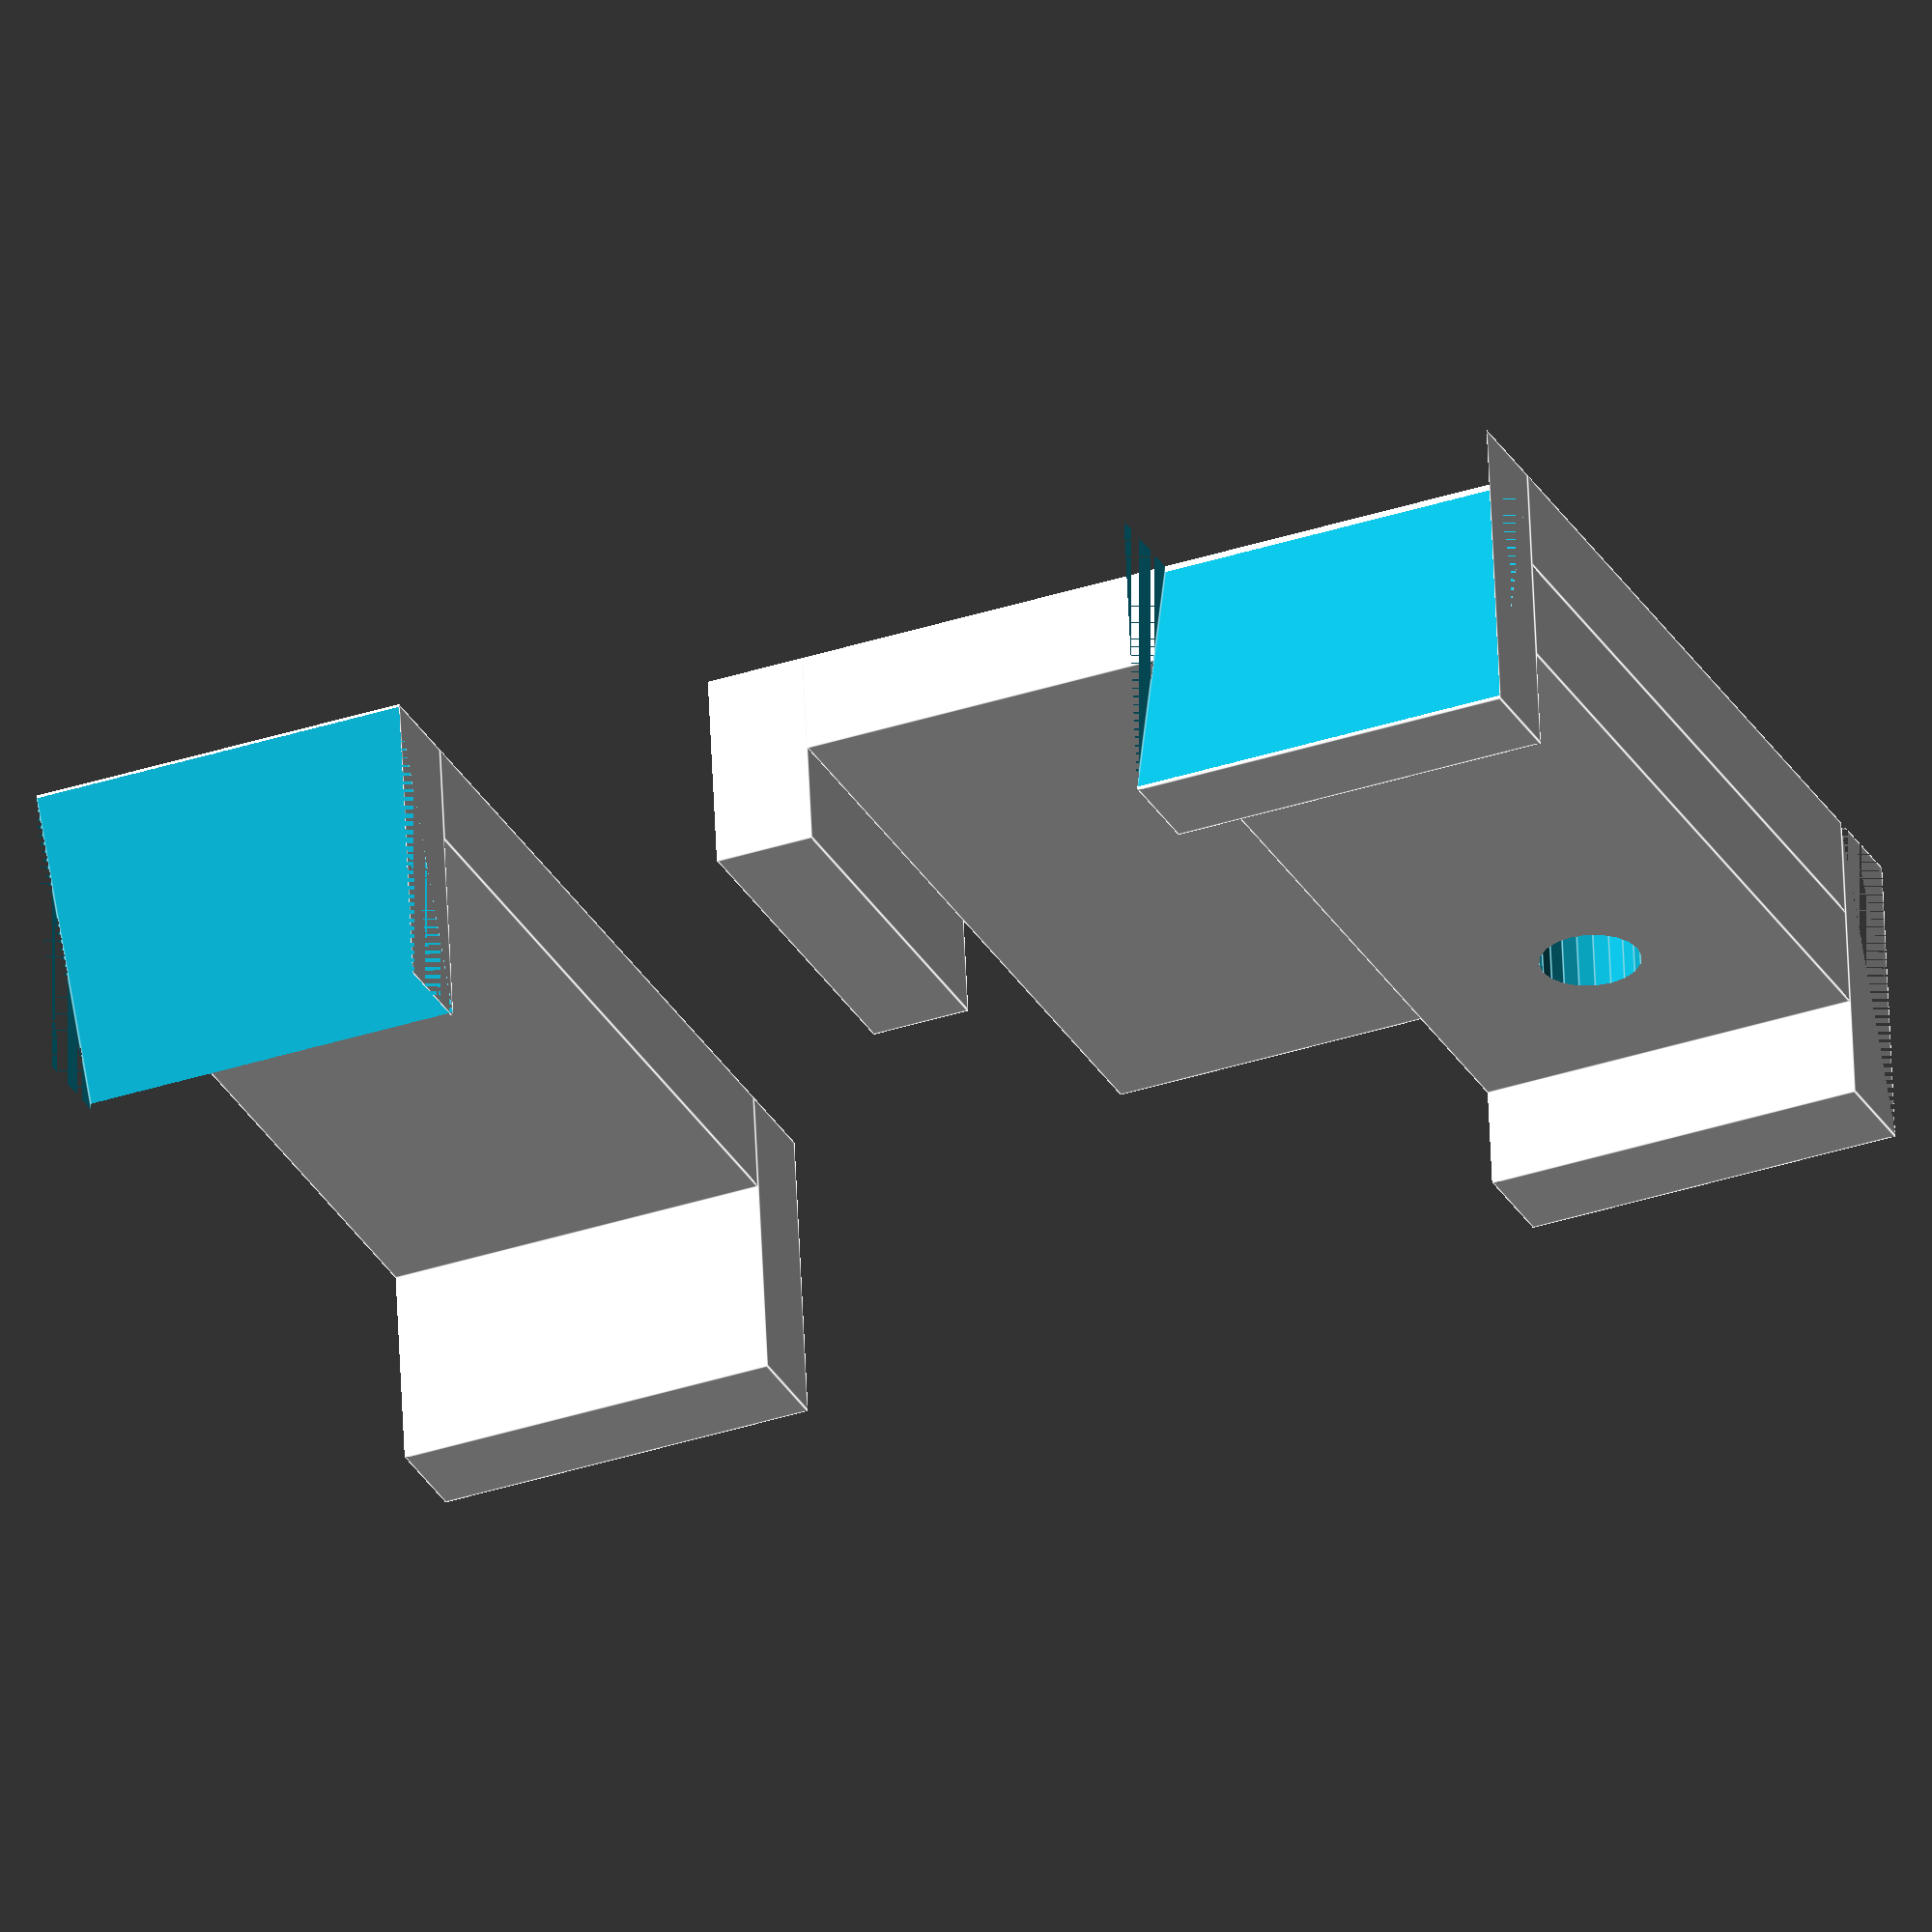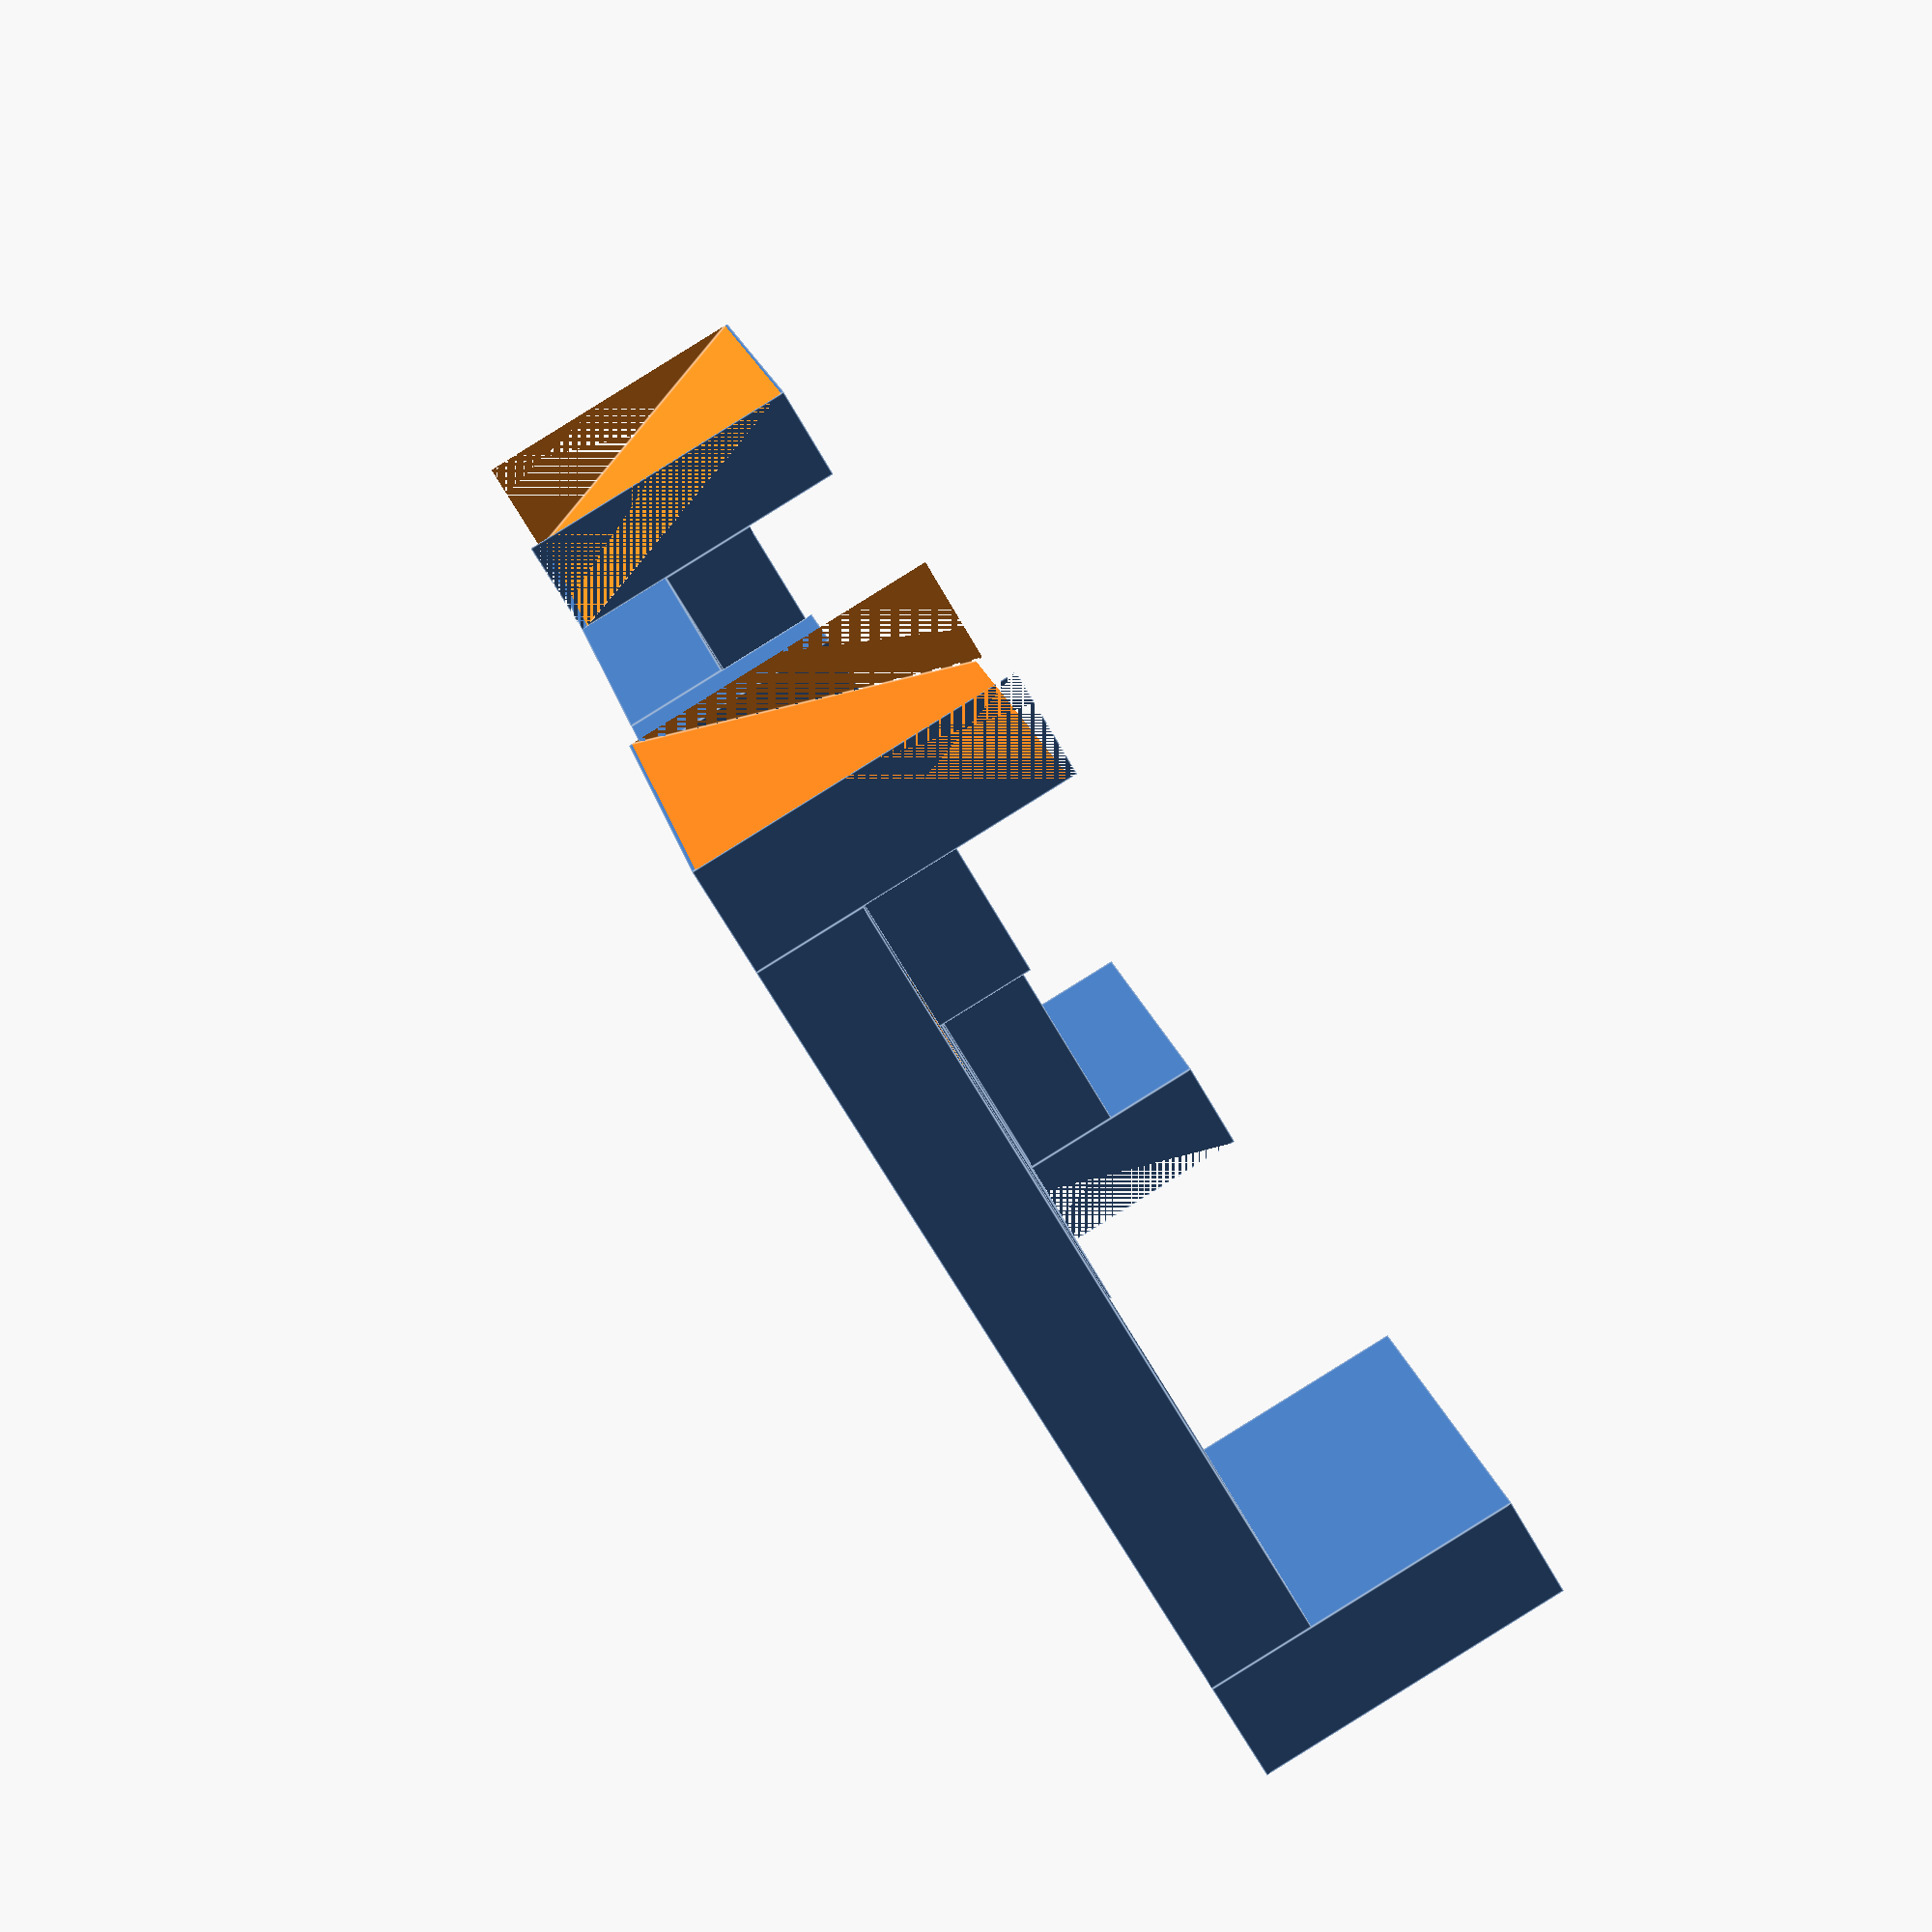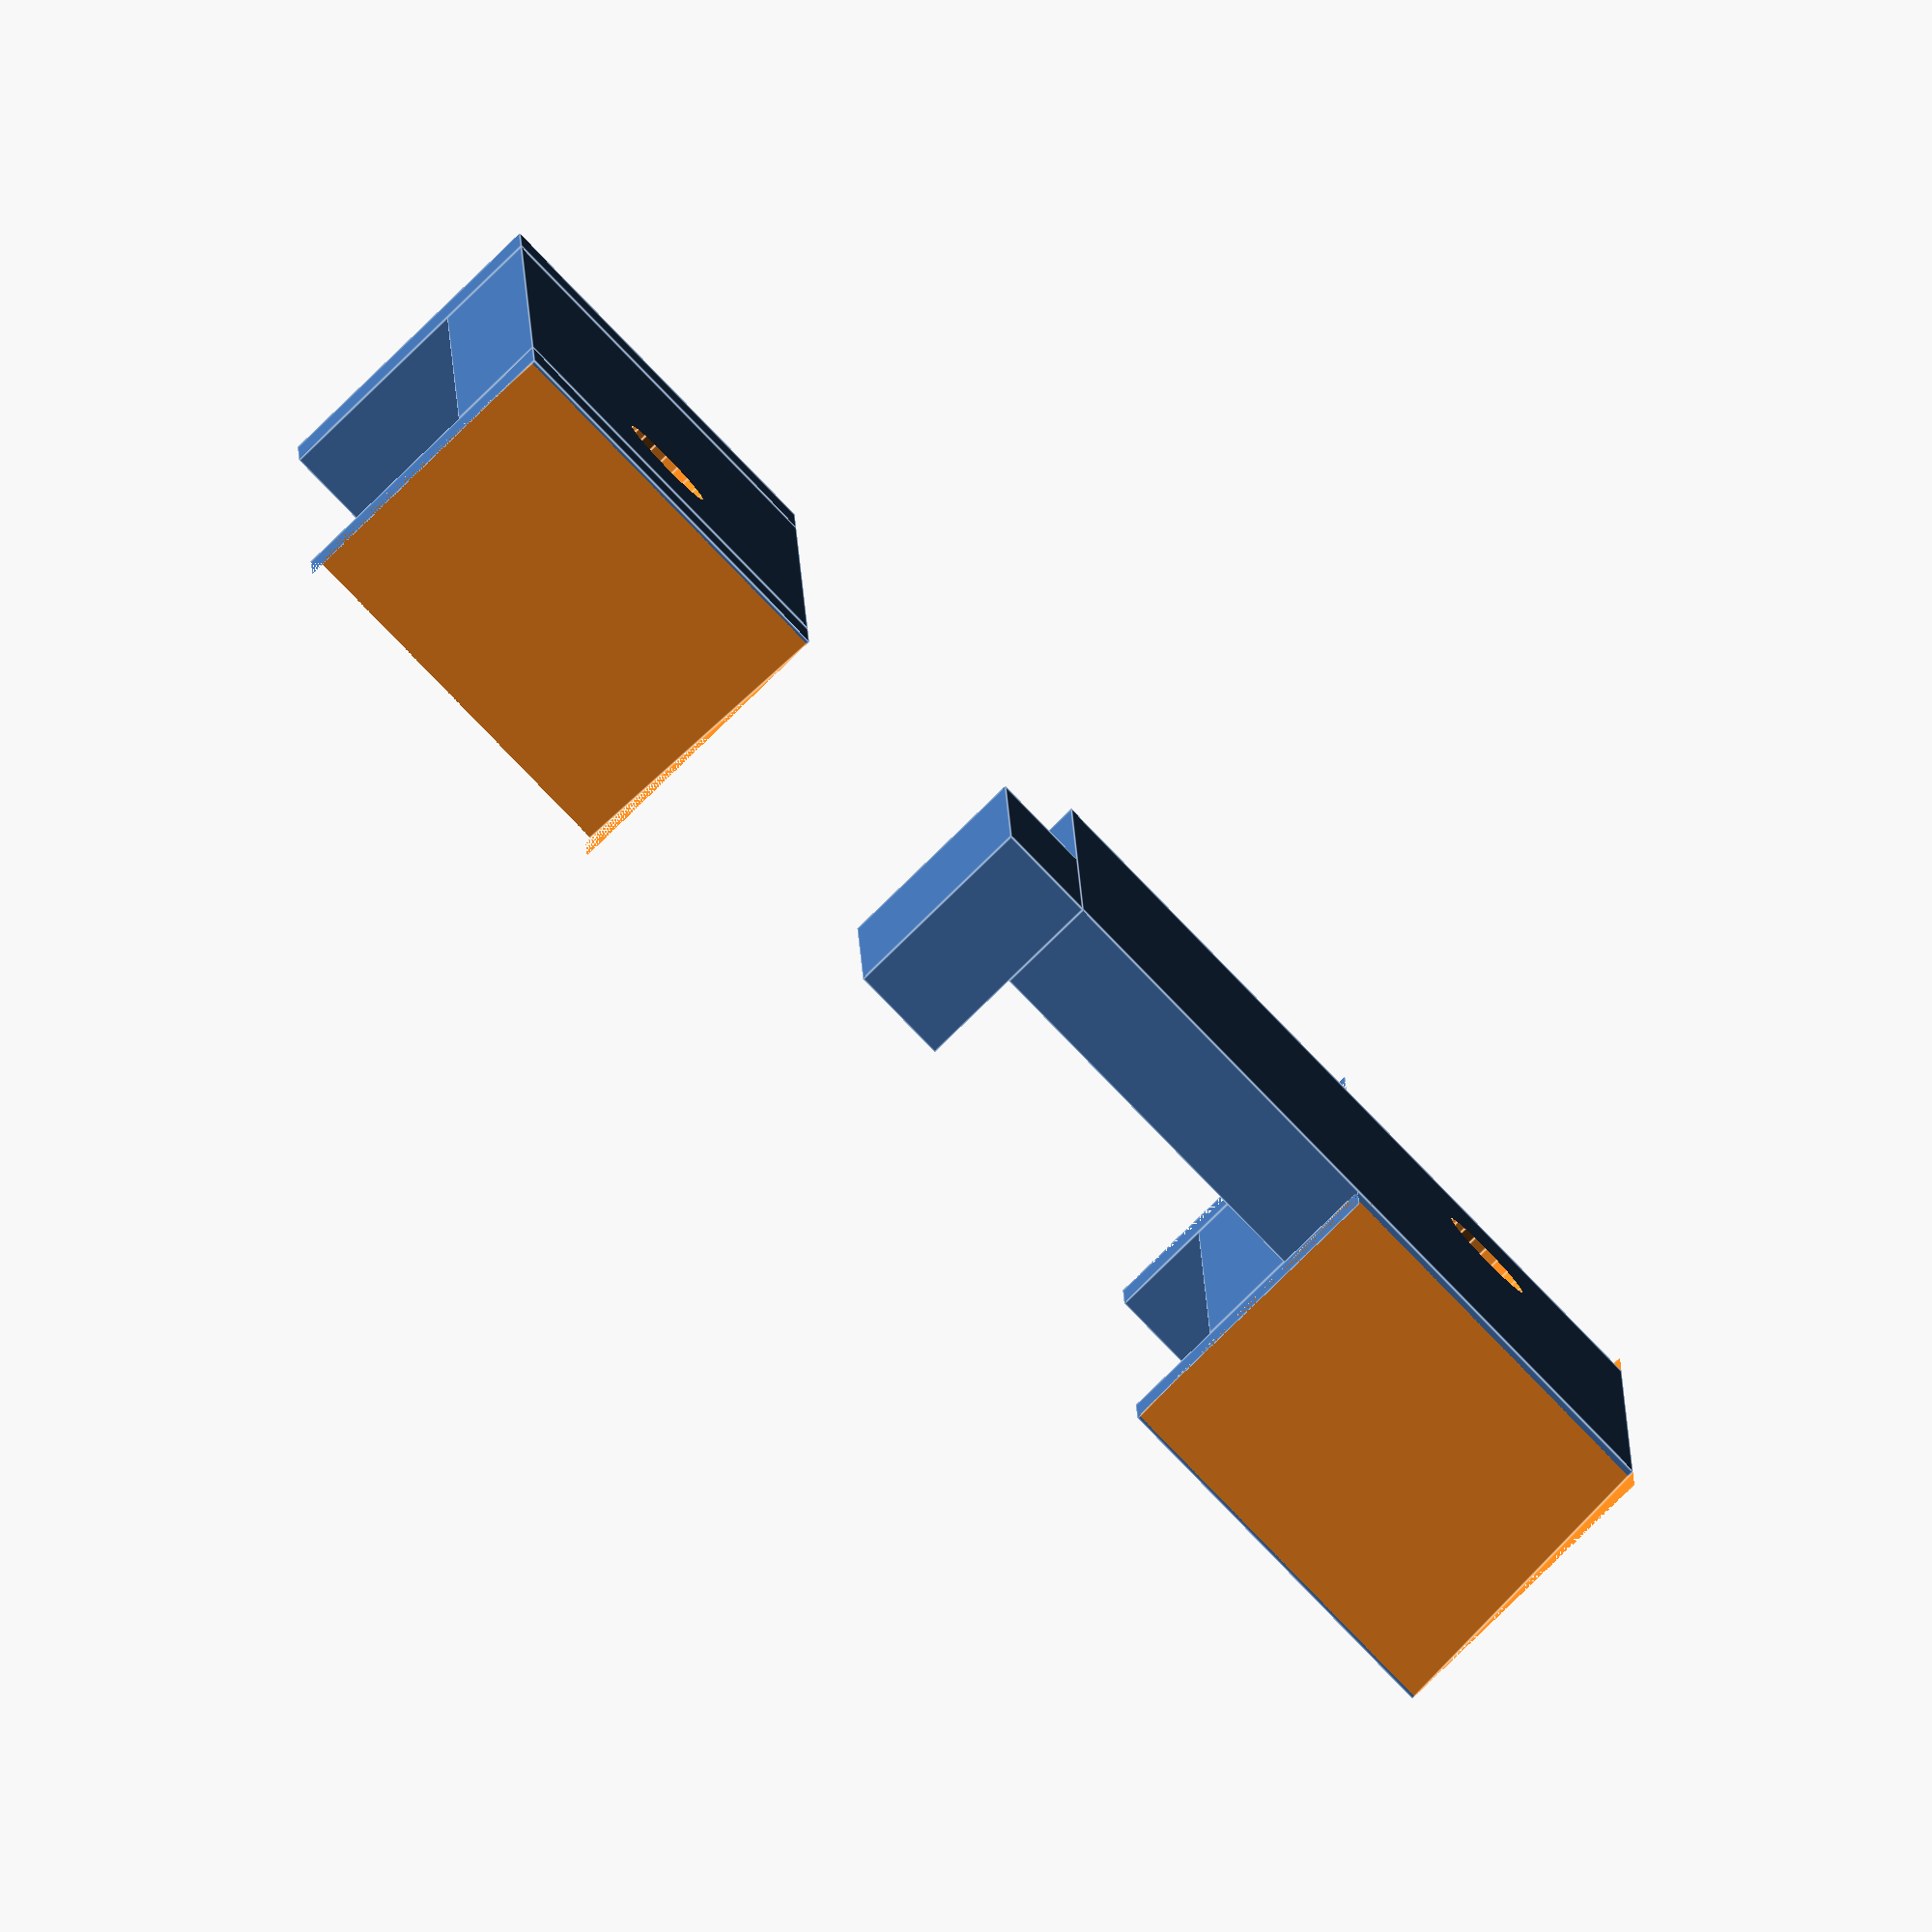
<openscad>
$fn=20;

DEPTH=6;
WIDTH=23;
SCREW_HOLE_DIAMETER=6;
SCREW_HOLE_LEFT=0;
SCREW_HOLE_RIGHT=1;

width=WIDTH;
dent_depth=2;

module screw_hole(placement=SCREW_HOLE_LEFT) {
        translate([width/2,(1+2*placement)*width/2,-1]) cylinder(d=SCREW_HOLE_DIAMETER,h=DEPTH+2);
}

module plate(width, height,placement=SCREW_HOLE_LEFT) {
    difference() {
        union() {
            cube([width, height, DEPTH]);
        }
        screw_hole(placement);
    }
}

module small_plate() {
    plate(width, width*2);
}

module big_plate() {
    plate(2*width, 2*width, placement=SCREW_HOLE_RIGHT);
}

module edge(depth) {
    cube([width, DEPTH, depth]);
}

module cutoff_edge(depth) {
    difference(){
        edge(depth);
        rotate([19,0,0]) translate([0,-.2,-depth]) edge(3*depth);
    }
}

module bottom_part(){
     union() {
        small_plate();
        translate([0,2*width,0]) edge(3*DEPTH);
        translate([width,-DEPTH,3*DEPTH]) rotate([0,180,0]) cutoff_edge(3*DEPTH);
    }
 }

module top_part(){
     union() {
        big_plate();
        translate([0,0,DEPTH]) plate(width, width*2,placement=SCREW_HOLE_RIGHT);
        translate([0,-DEPTH,0]) cutoff_edge(3*DEPTH);
        translate([width,2*width+DEPTH,0]) rotate([0,0,180]) cutoff_edge(3*DEPTH);
        translate([2*width+DEPTH,0,0]) rotate([0,0,90]) edge(2*DEPTH);
    }
}

//translate([0,0,3*DEPTH]) rotate([180,0,90]) color("green") bottom_part();
translate([3*width,0,0]) bottom_part();
top_part();
</openscad>
<views>
elev=119.7 azim=336.6 roll=182.5 proj=o view=edges
elev=270.7 azim=248.4 roll=238.2 proj=p view=edges
elev=83.5 azim=1.2 roll=134.1 proj=o view=edges
</views>
